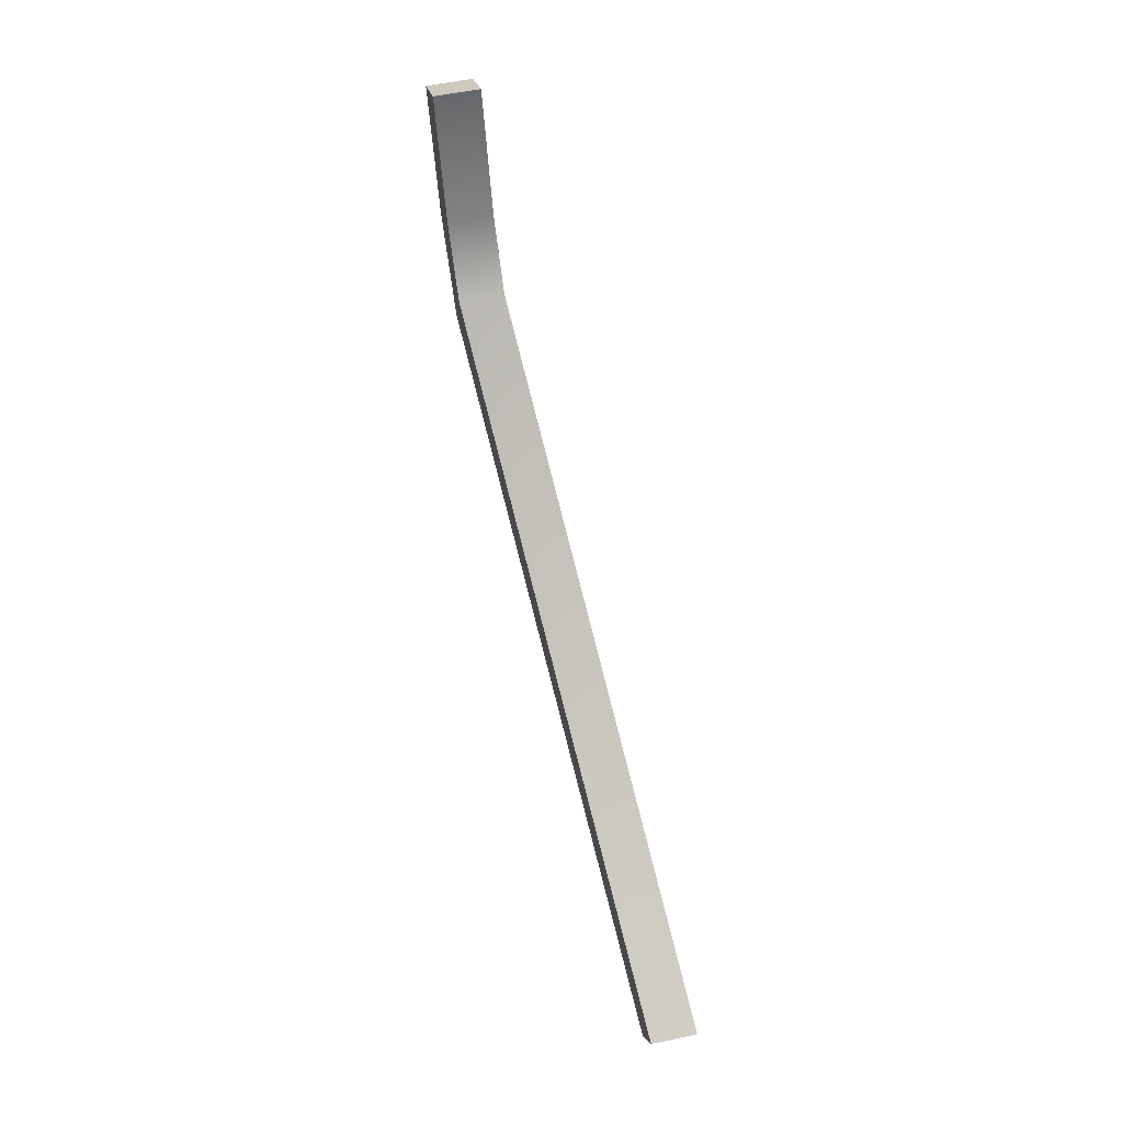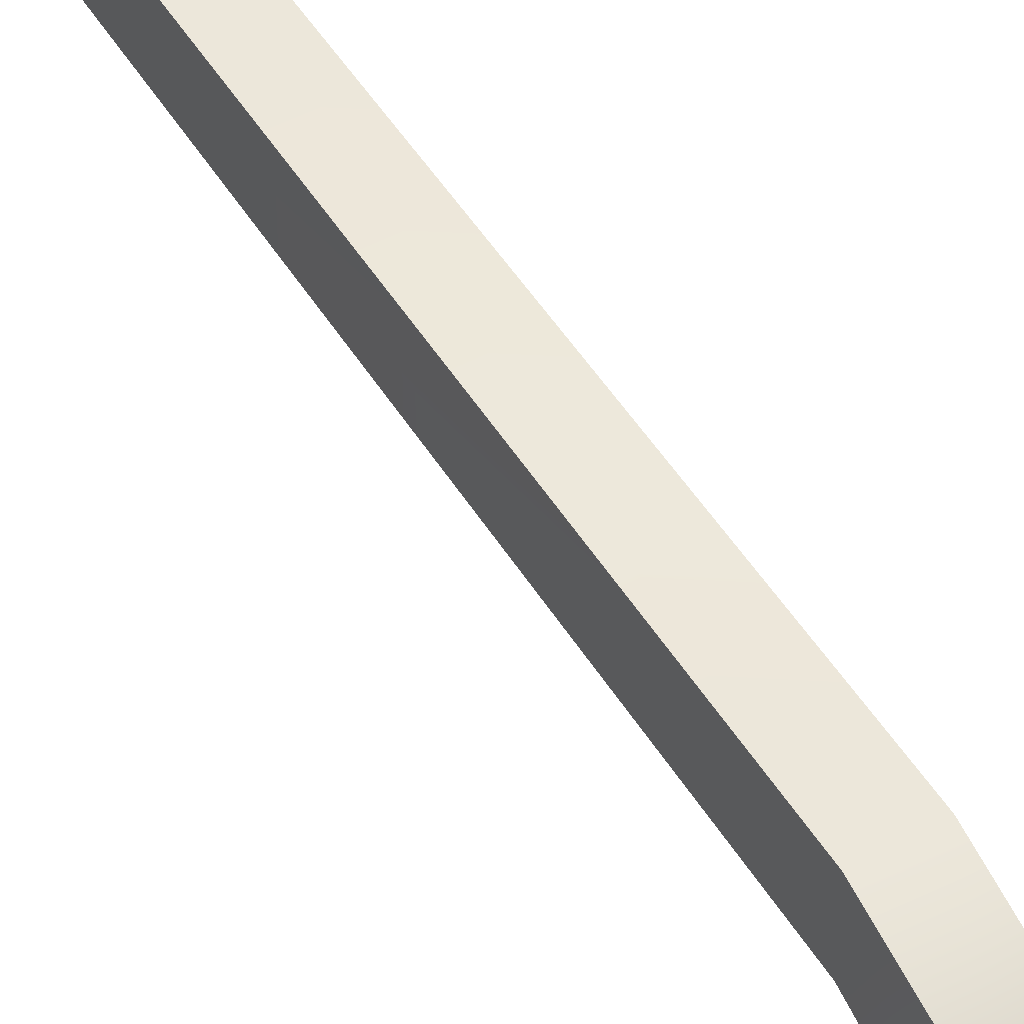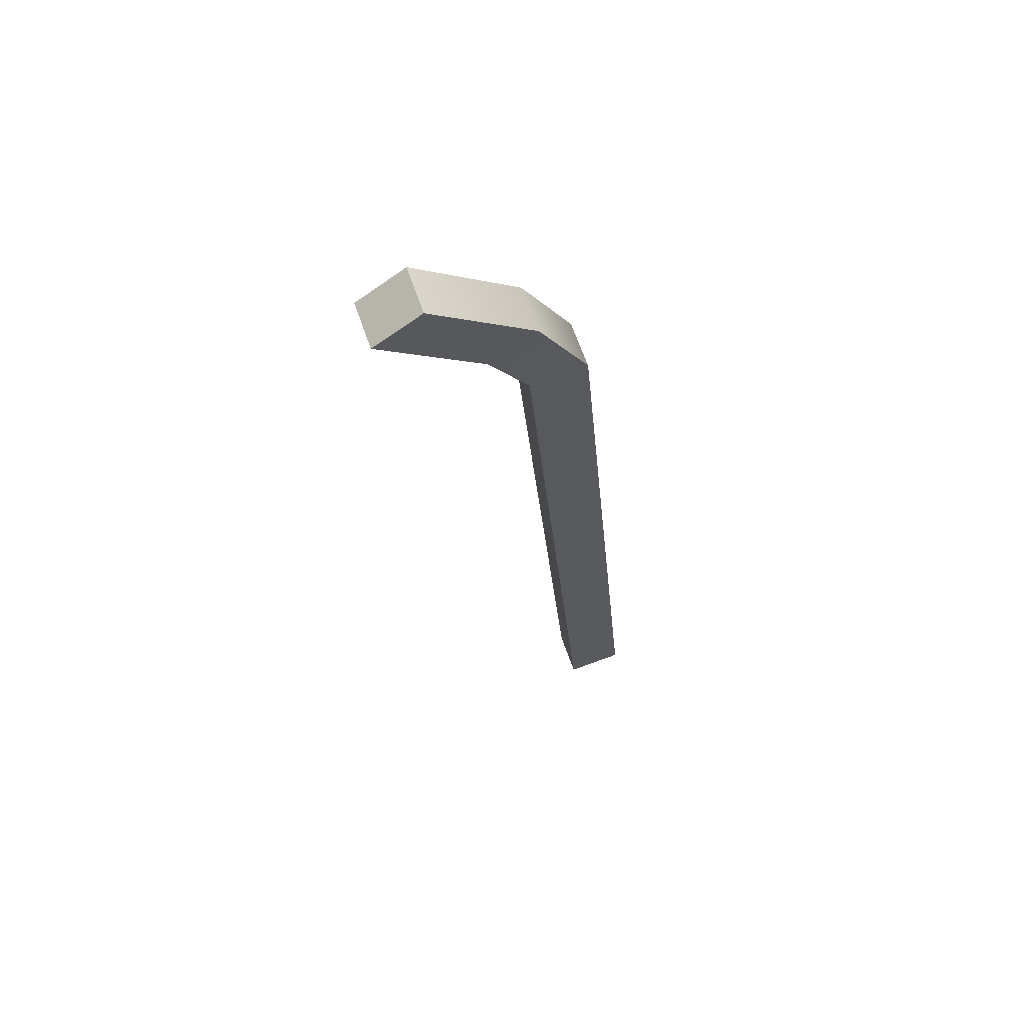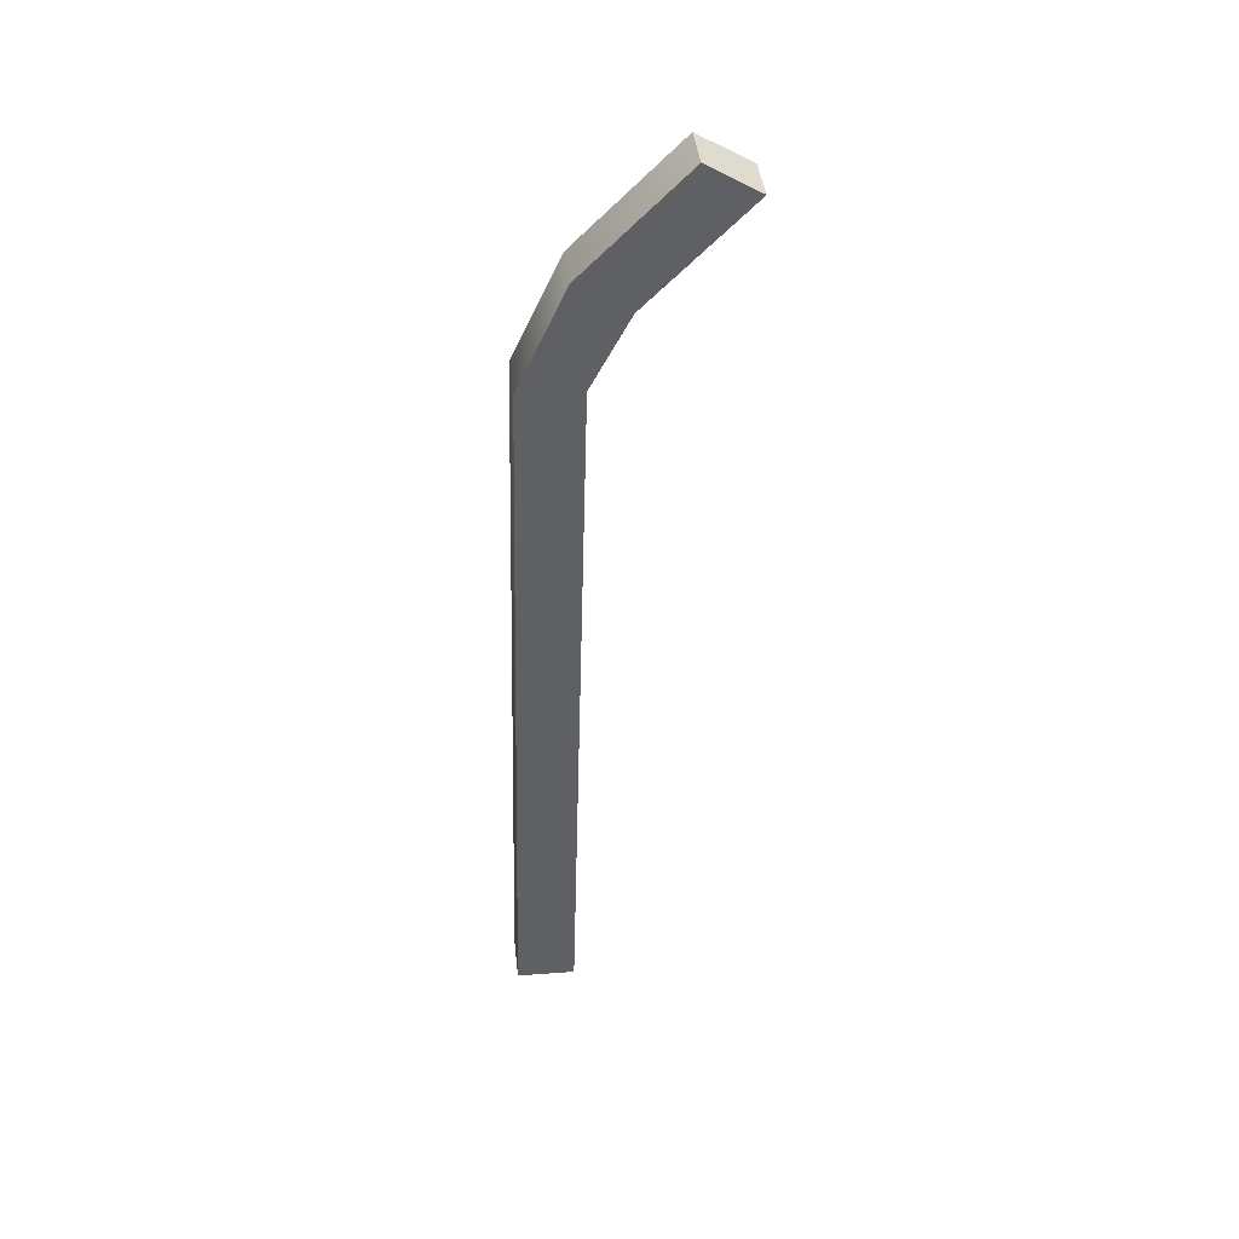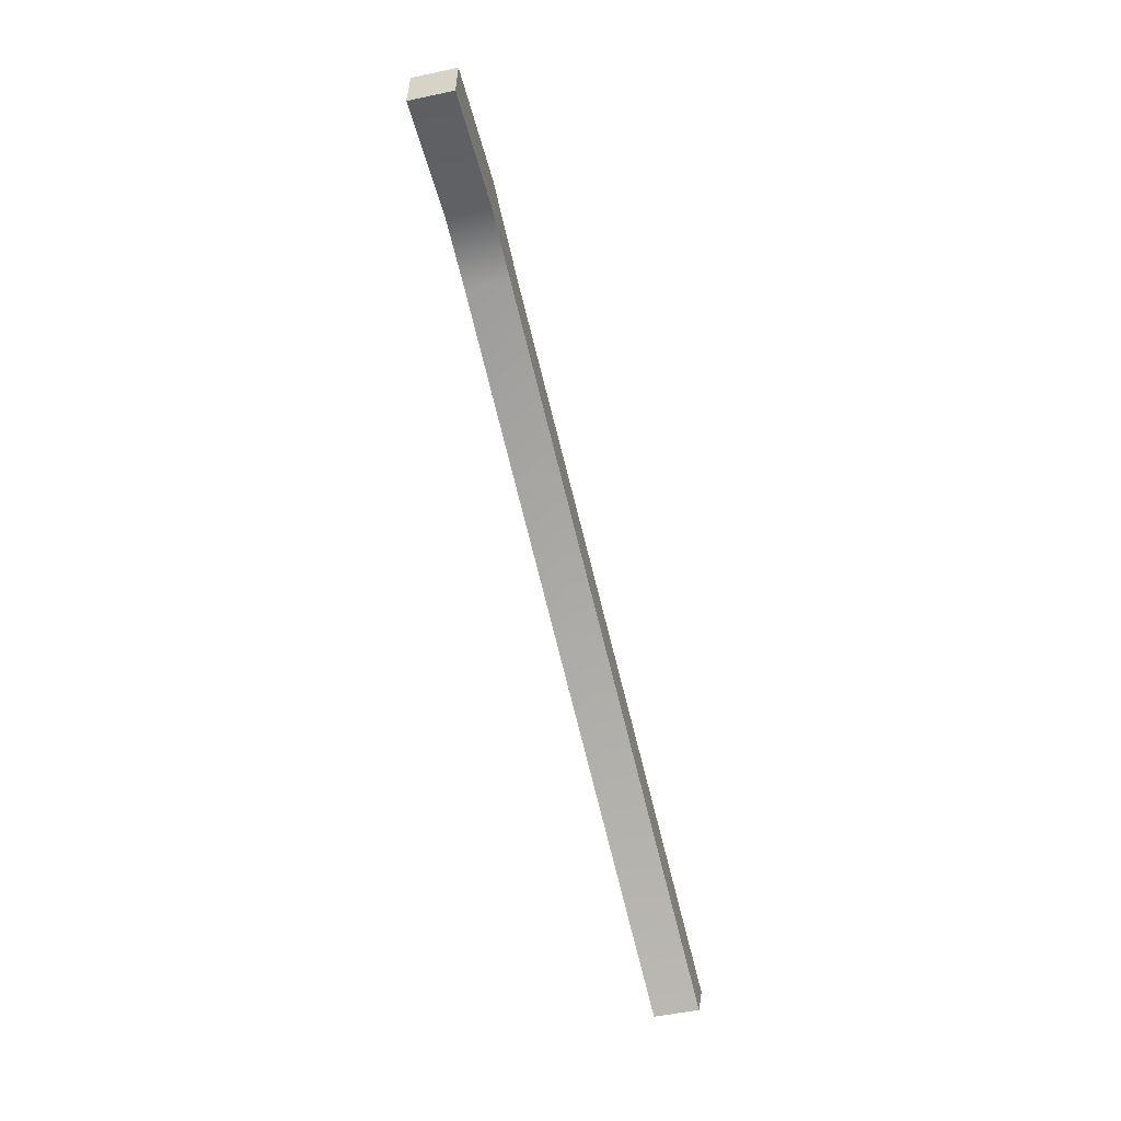
<metadata>
{"format":"obj","ext":"obj","renderer":"f3d","projection":"perspective","resolution":1024,"background":"white","views":[{"elev":-6.2,"azim":-5.6,"up":"+Z"},{"elev":45.5,"azim":-43.5,"up":"+Y"},{"elev":78.4,"azim":70.3,"up":"+Z"},{"elev":30.0,"azim":-96.4,"up":"+Z"},{"elev":5.6,"azim":6.5,"up":"+Z"}]}
</metadata>
<code>
g Glasses_stick_09
v -0.08076 0.01387 0.3541
v 0.01095 0.01387 0.002099
v 0.01095 -0.01387 0.002099
v -0.08076 -0.01386 0.3541
v -0.08972 -0.007035 0.4008
v -0.08713 -0.03114 0.3873
v -0.09858 -0.05284 0.4471
v -0.096 -0.07694 0.4336
v -0.01095 0.01387 -0.002099
v -0.1027 -0.01386 0.3499
v -0.01095 -0.01387 -0.002099
v -0.1027 0.01387 0.3499
v -0.109 -0.03114 0.3832
v -0.1116 -0.007035 0.3966
v -0.1179 -0.07694 0.4294
v -0.1205 -0.05284 0.4429
v 0.01095 0.01387 0.002099
v -0.1027 0.01387 0.3499
v -0.01095 0.01387 -0.002099
v -0.08076 0.01387 0.3541
v -0.1116 -0.007035 0.3966
v -0.08972 -0.007035 0.4008
v -0.1205 -0.05284 0.4429
v -0.09858 -0.05284 0.4471
v -0.01095 -0.01387 -0.002099
v -0.08076 -0.01386 0.3541
v 0.01095 -0.01387 0.002099
v -0.1027 -0.01386 0.3499
v -0.08713 -0.03114 0.3873
v -0.109 -0.03114 0.3832
v -0.096 -0.07694 0.4336
v -0.1179 -0.07694 0.4294
v -0.1205 -0.05284 0.4429
v -0.09858 -0.05284 0.4471
v -0.096 -0.07694 0.4336
v -0.1179 -0.07694 0.4294
g Glasses_stick_09_0
f 3 2 1
f 4 3 1
f 1 5 4
f 5 6 4
f 5 7 6
f 7 8 6
f 11 10 9
f 10 12 9
f 10 13 12
f 13 14 12
f 13 15 14
f 15 16 14
f 19 18 17
f 18 20 17
f 18 21 20
f 21 22 20
f 21 23 22
f 23 24 22
f 27 26 25
f 26 28 25
f 26 29 28
f 29 30 28
f 29 31 30
f 31 32 30
f 35 34 33
f 36 35 33

</code>
